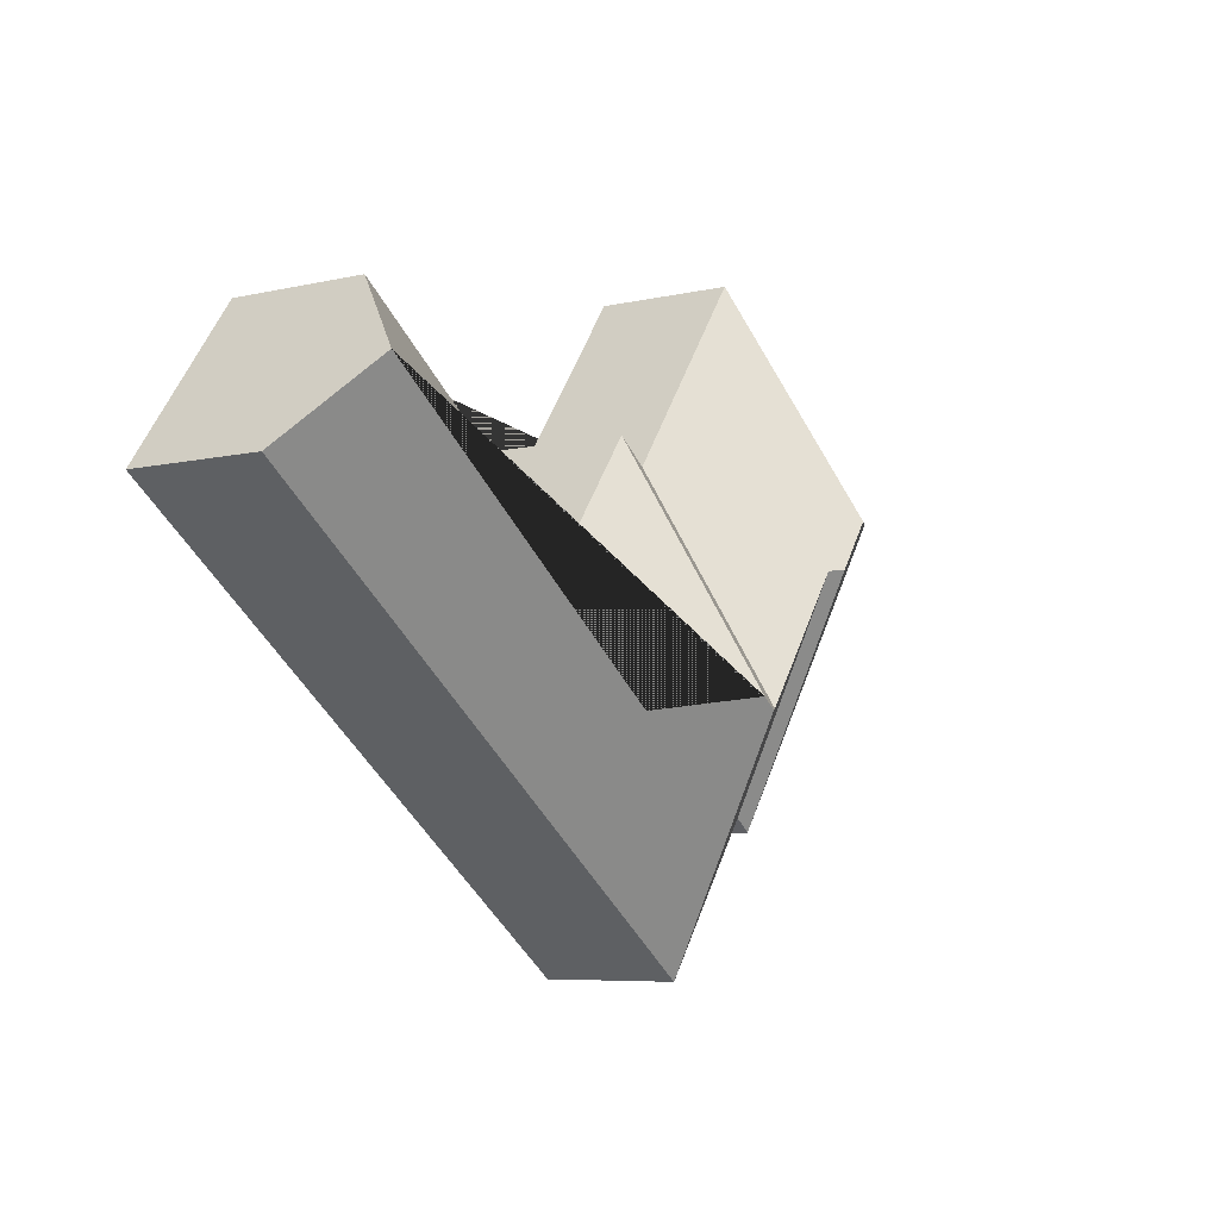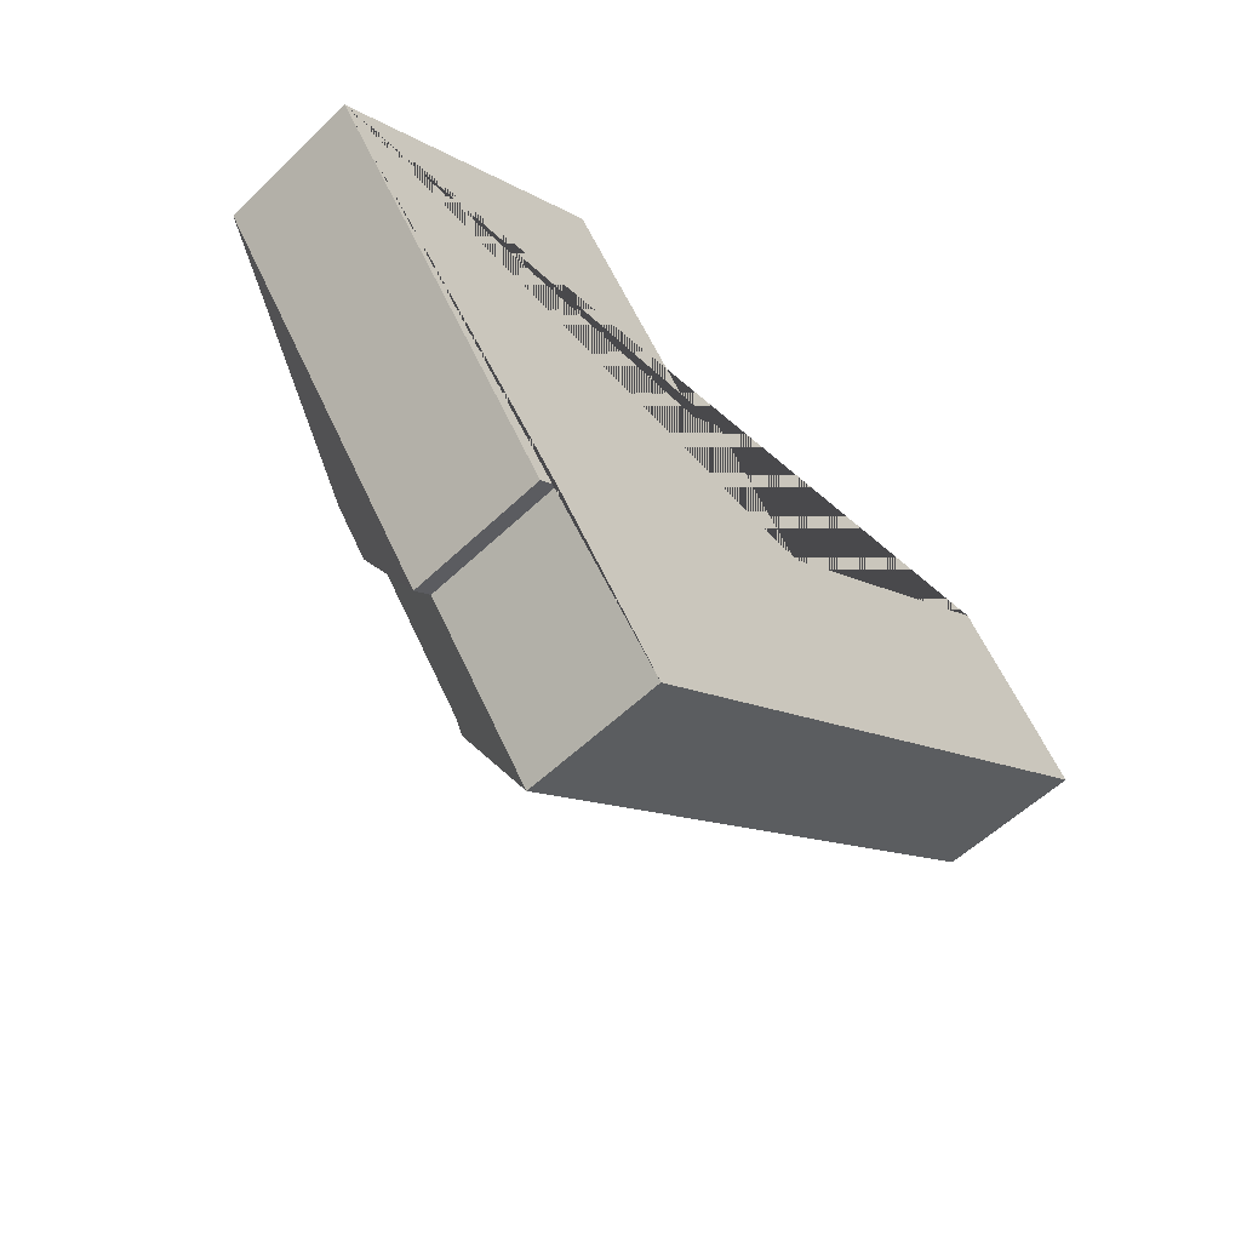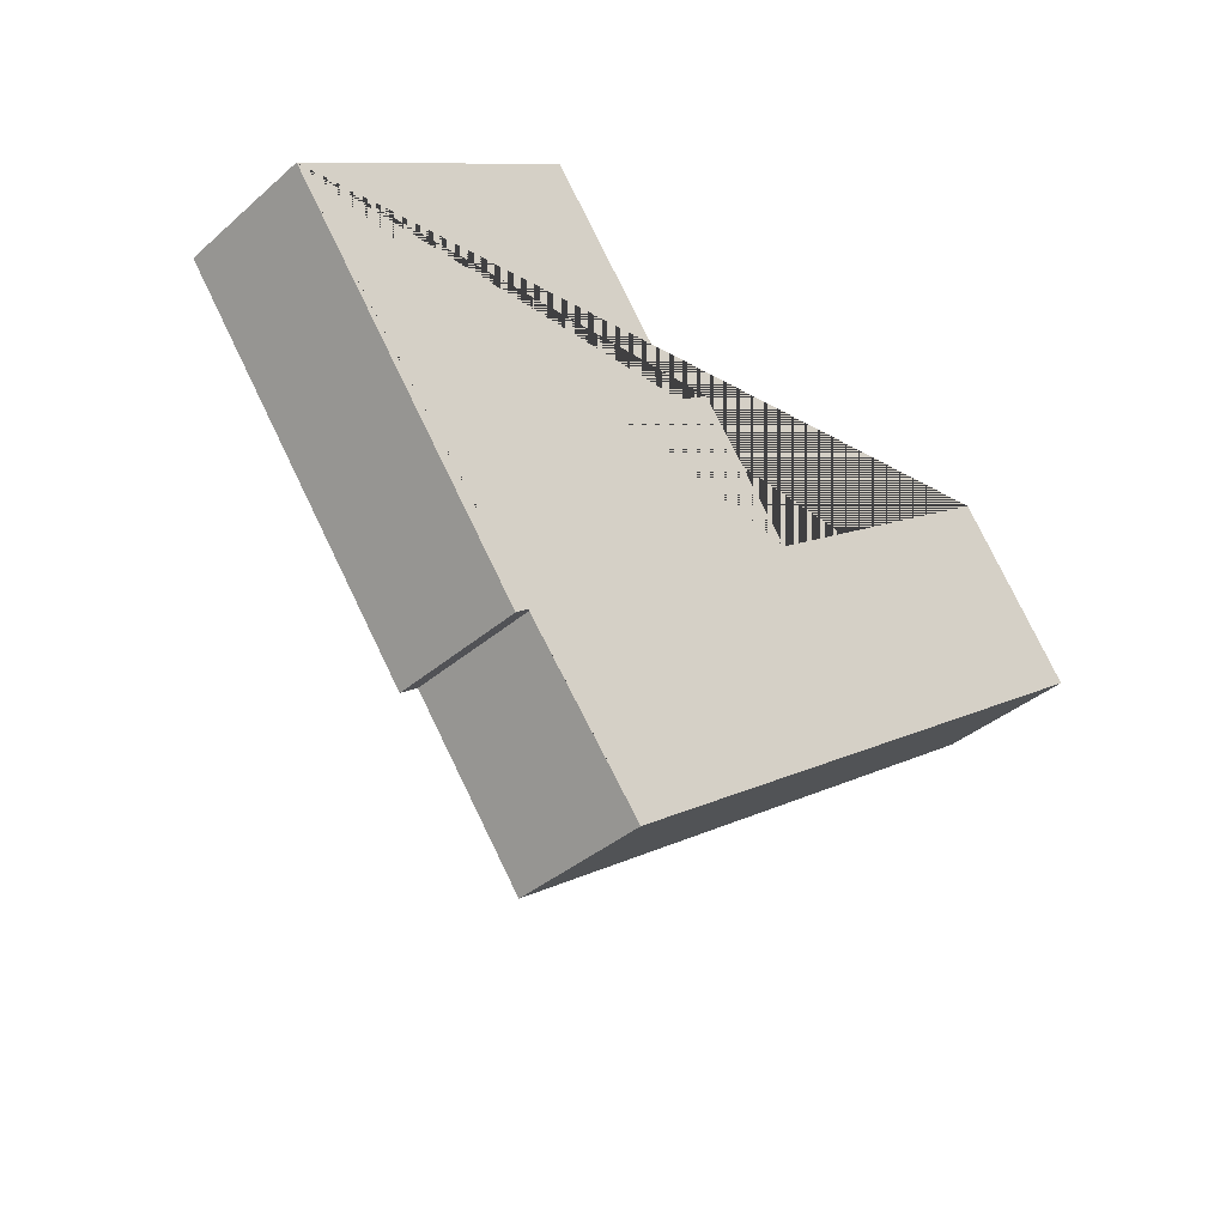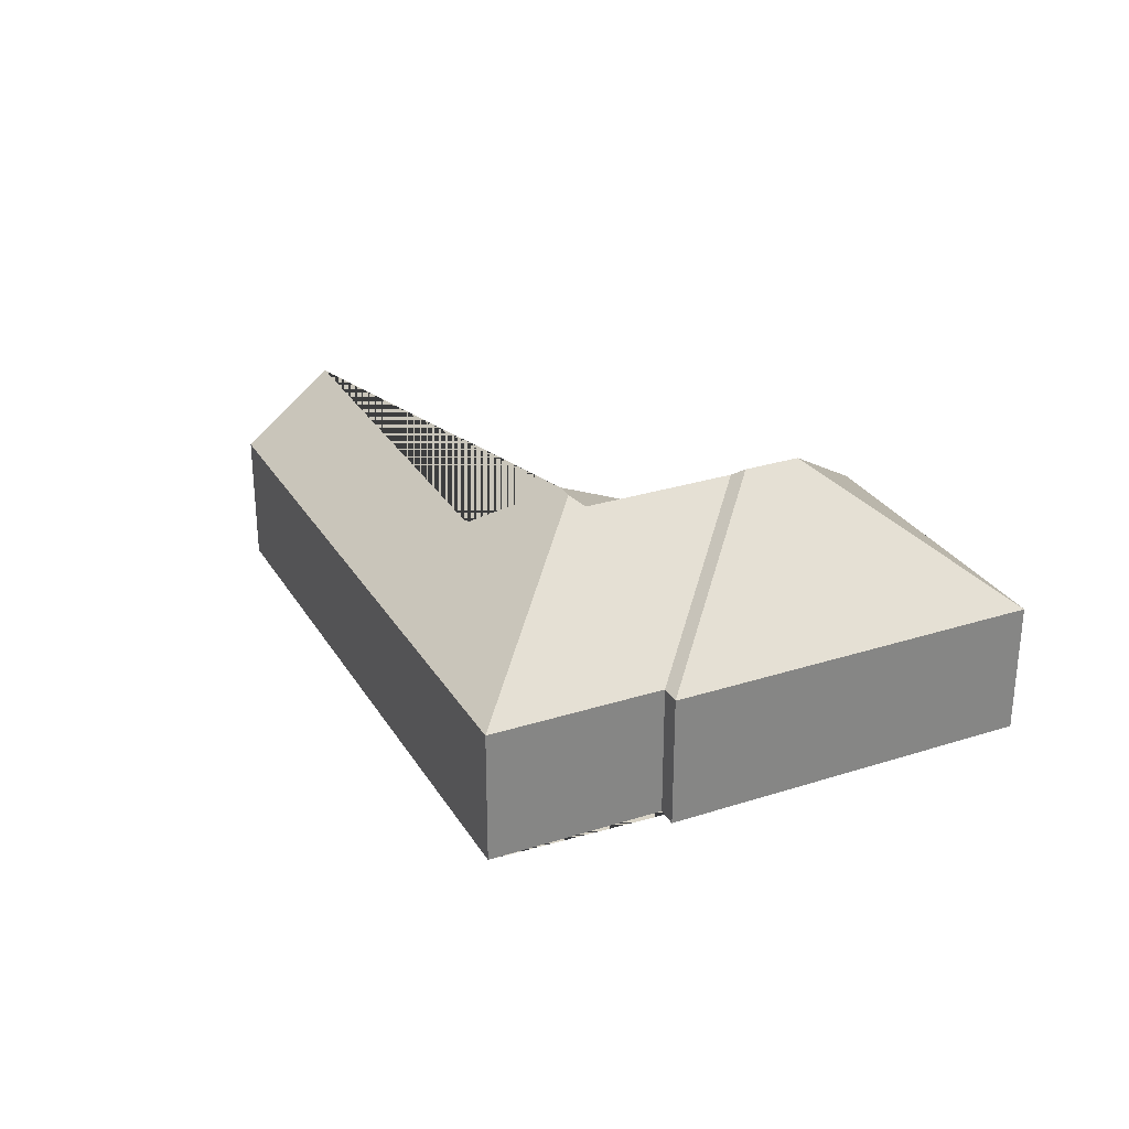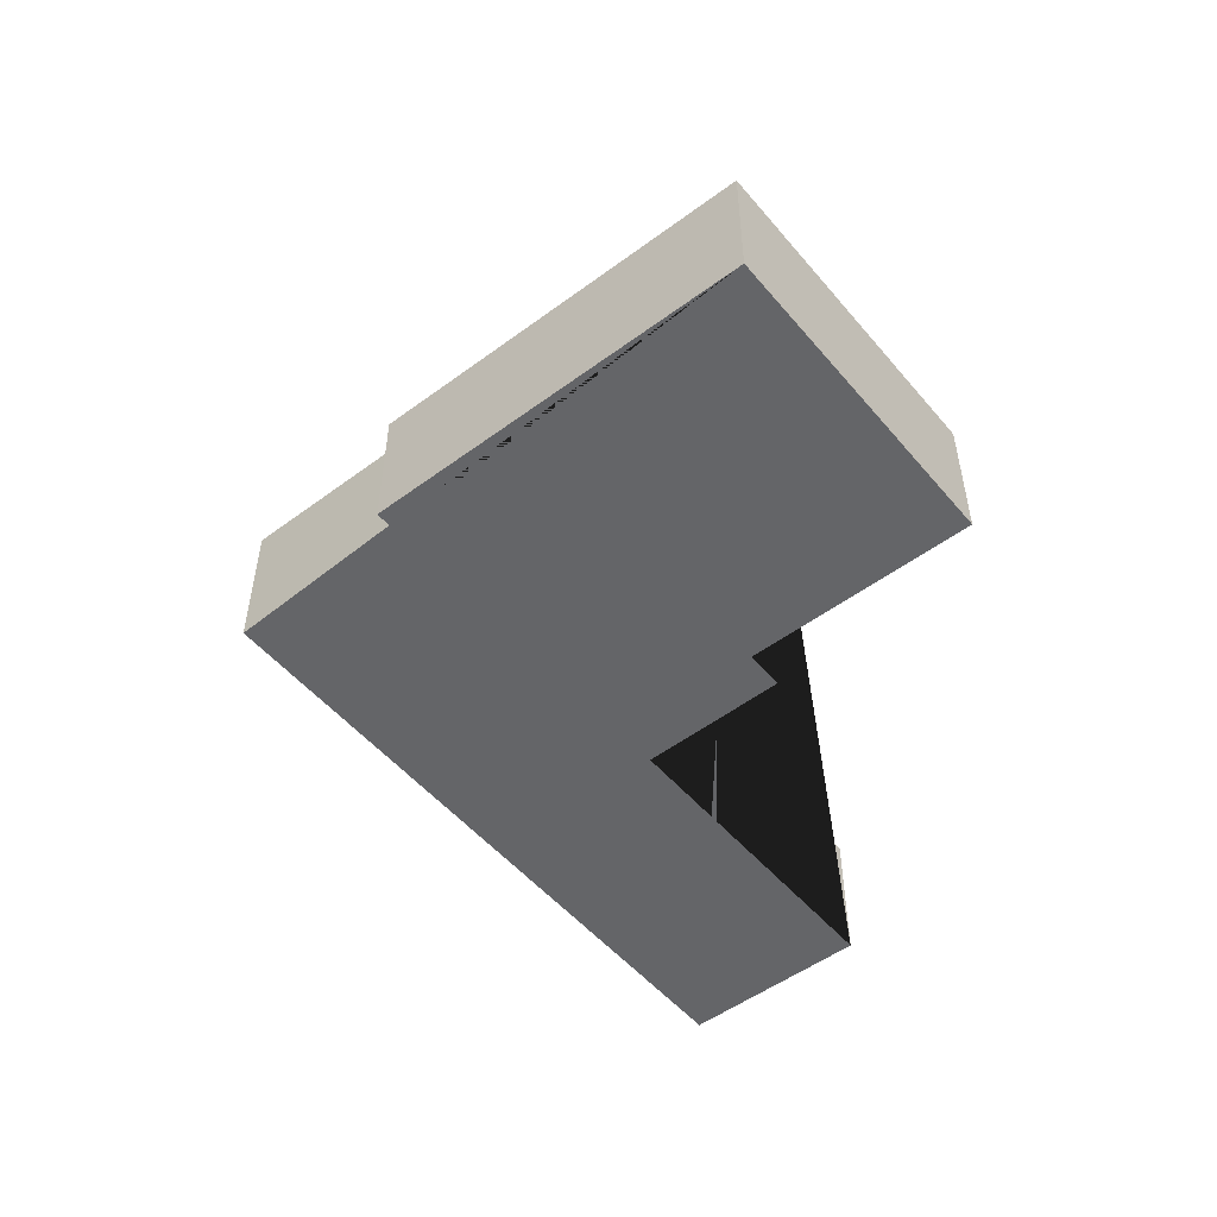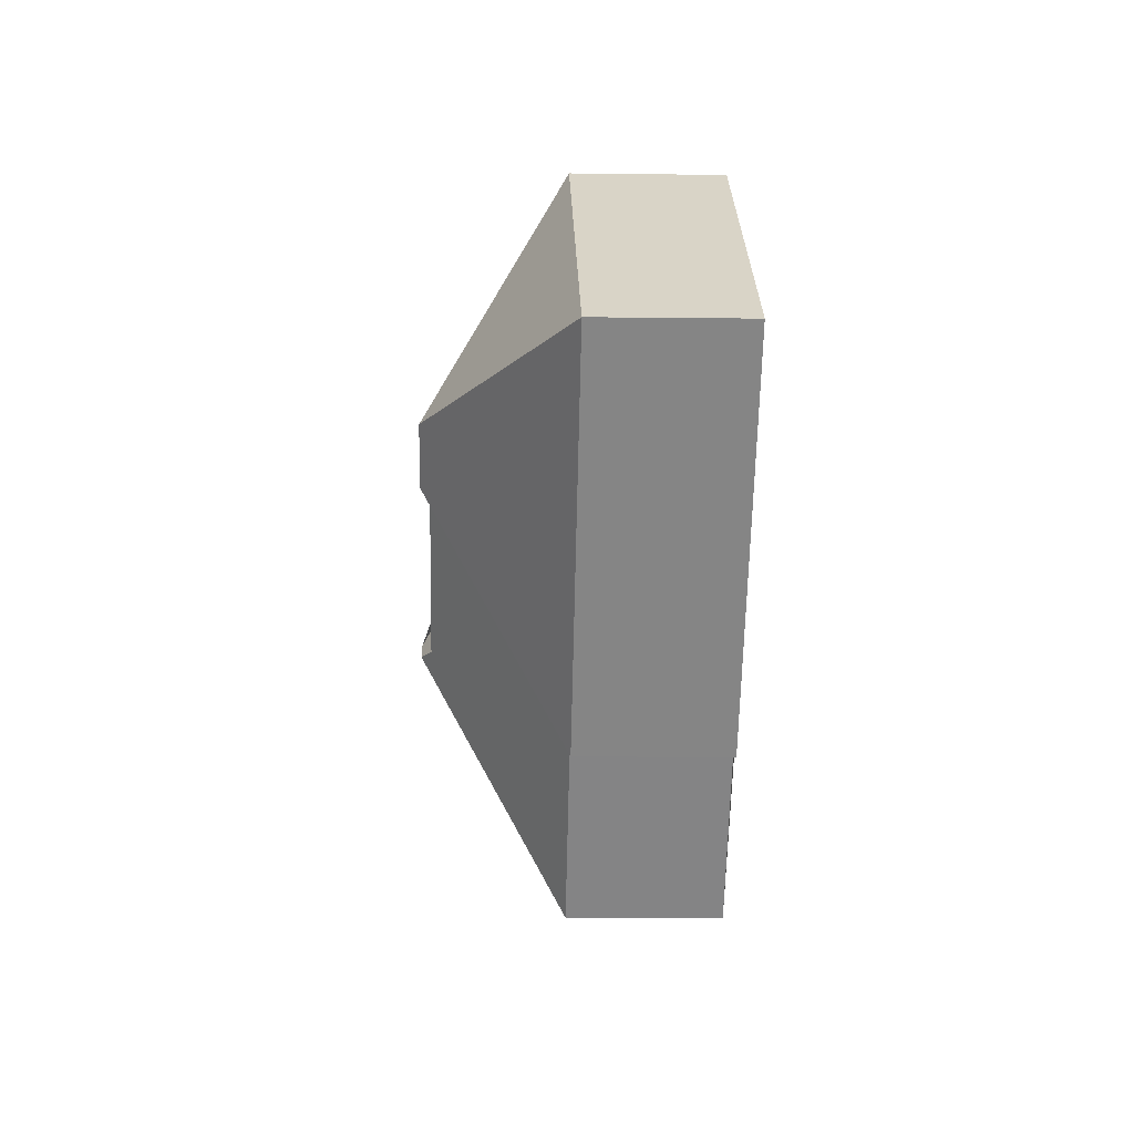
<metadata>
{"format":"obj","ext":"obj","renderer":"f3d","projection":"perspective","resolution":1024,"background":"white","views":[{"elev":-6.5,"azim":124.7,"up":"+Z"},{"elev":-56.5,"azim":-45.2,"up":"+Z"},{"elev":-37.6,"azim":-42.2,"up":"+Z"},{"elev":28.8,"azim":-151.6,"up":"+Y"},{"elev":-51.5,"azim":-87.3,"up":"+Y"},{"elev":-7.7,"azim":-92.0,"up":"+Z"}]}
</metadata>
<code>
o BK39_500_014033_0069
v 25.41 75 -121.9
v 150.9 75 -294.2
v 160.3 75 -287.1
v 218.9 75 -366.9
v 172.2 144.6 -167.8
v 153.1 144.6 -141.7
v 180.1 140 -169
v 231.4 139.9 -239.2
v 240.8 145 -240.7
v 248.9 145 -234.8
v 302 115 -243.4
v 169.8 75 -16.7
v 245.5 75 -120.6
v 263.1 75 -107.7
v 311.3 75 -172.5
v 452.7 75 -68.23
v 513.8 75 -152.1
v 483.5 115.5 -110.4
v 25.41 0 -121.9
v 150.9 0 -294.2
v 160.3 0 -287.1
v 218.9 0 -366.9
v 513.8 0 -152.1
v 452.7 0 -68.23
v 311.3 0 -172.5
v 263.1 0 -107.7
v 245.5 0 -120.6
v 169.8 0 -16.7
f 11 10 14 15
f 14 13 8 9 10
f 13 12 6 5 7 8
f 12 1 6
f 1 2 5 6
f 2 3 7 5
f 3 4 9 8 7
f 18 11 15 16
f 18 17 4 9 10 11
f 17 18 16
f 19 20 21 22 23 24 25 26 27 28
f 1 19 20 2
f 2 20 21 3
f 3 21 22 4
f 4 22 23 17
f 17 23 24 16
f 16 24 25 15
f 15 25 26 14
f 14 26 27 13
f 13 27 28 12
f 12 28 19 1

</code>
